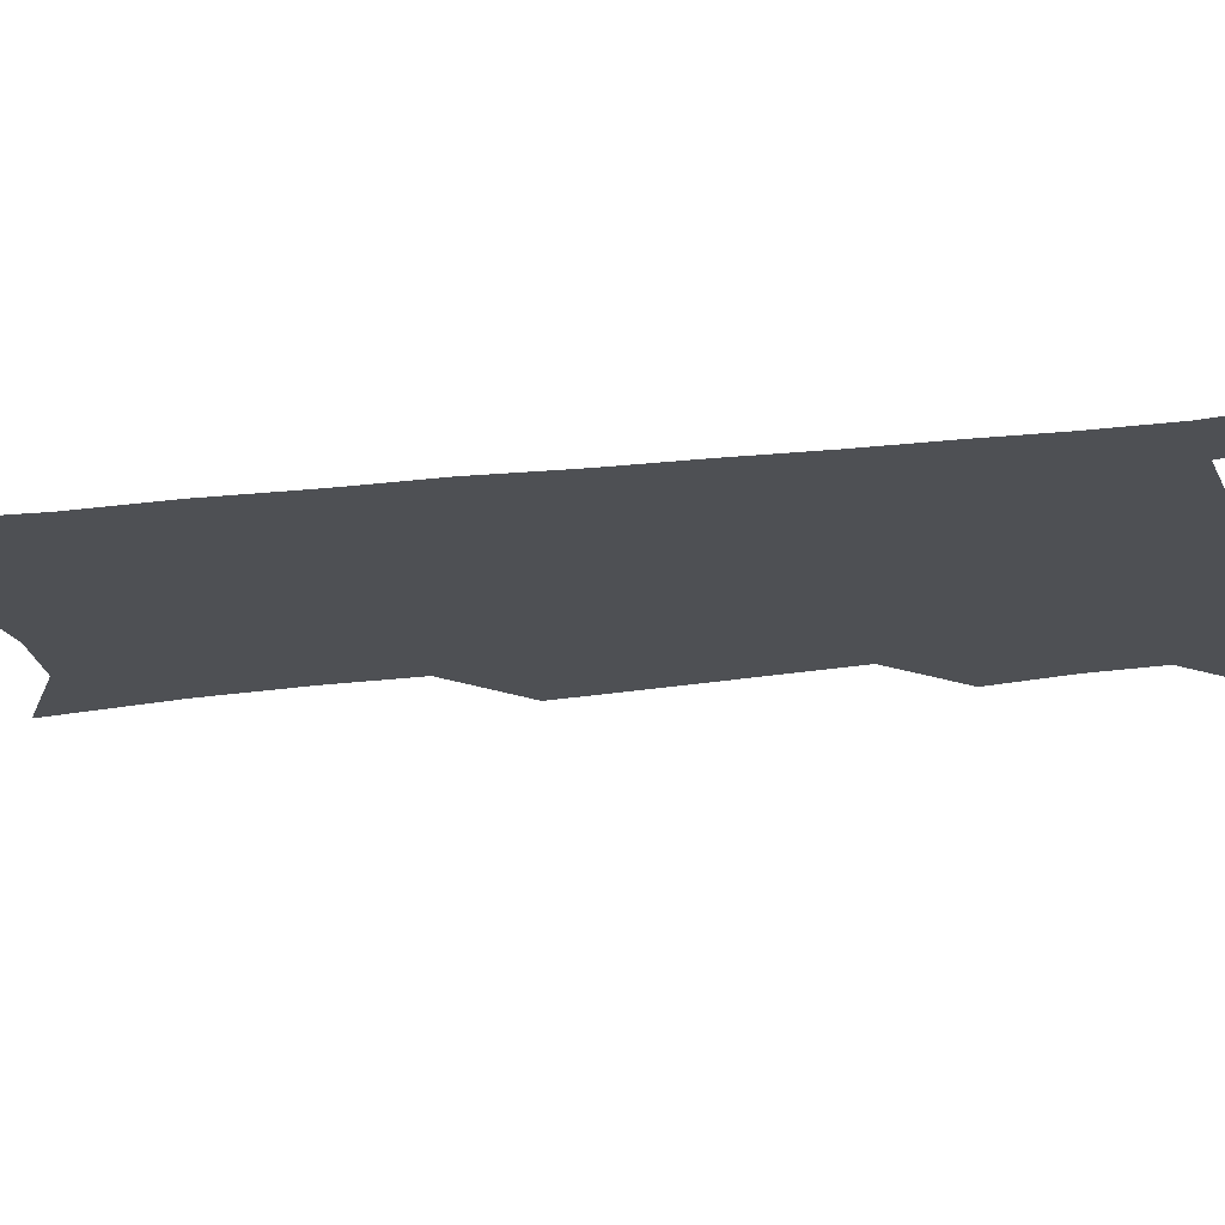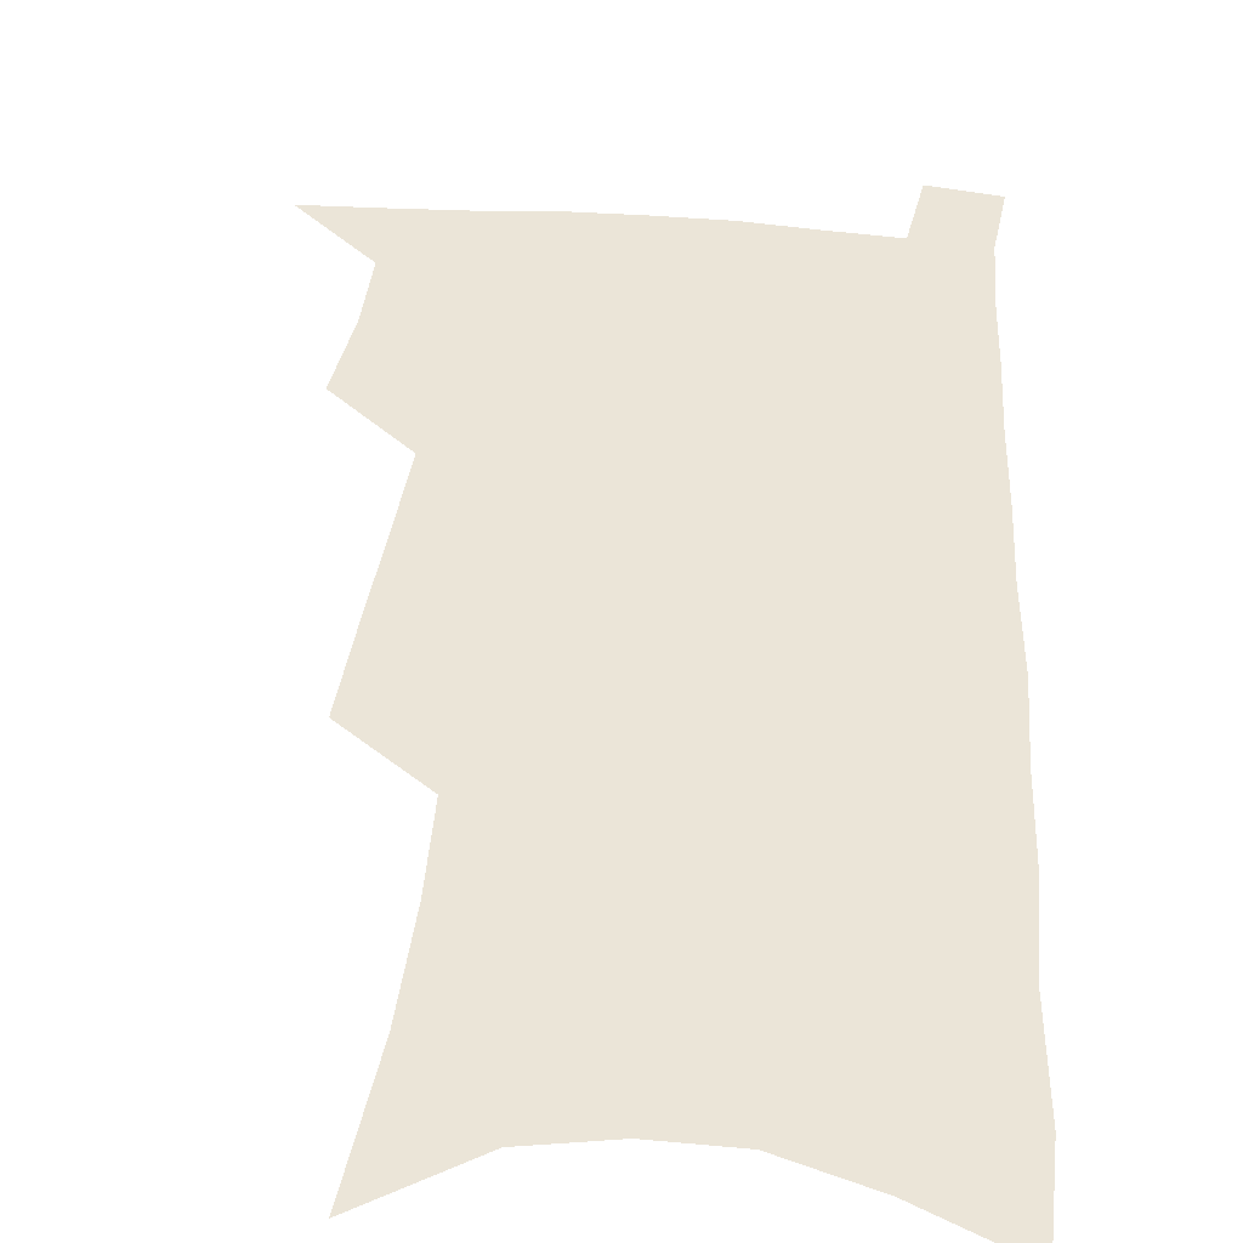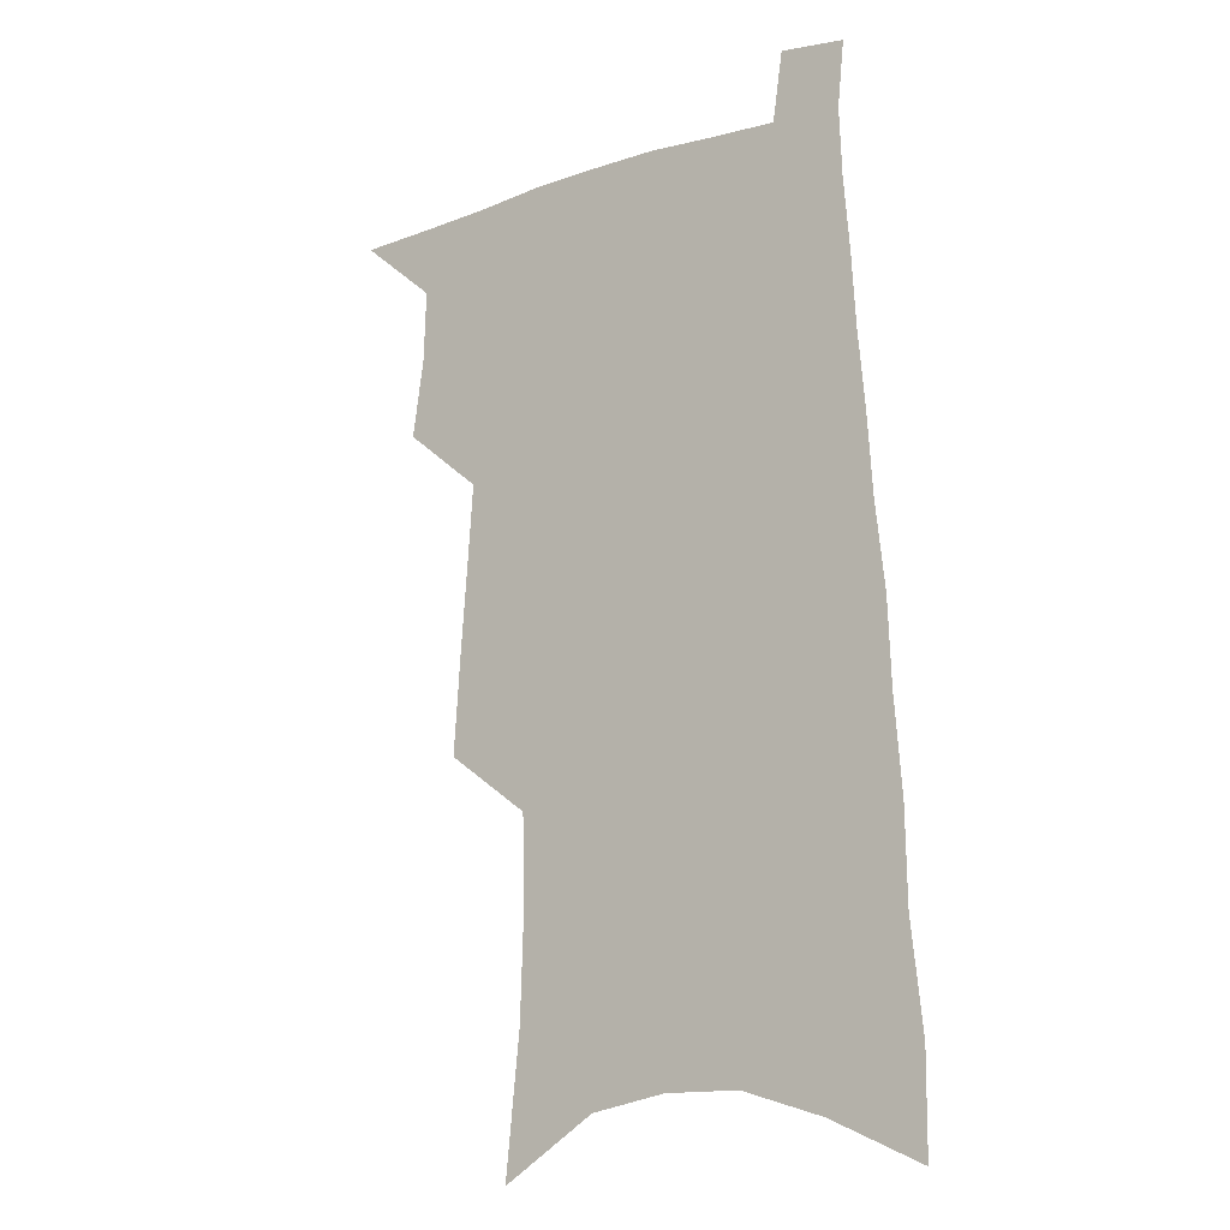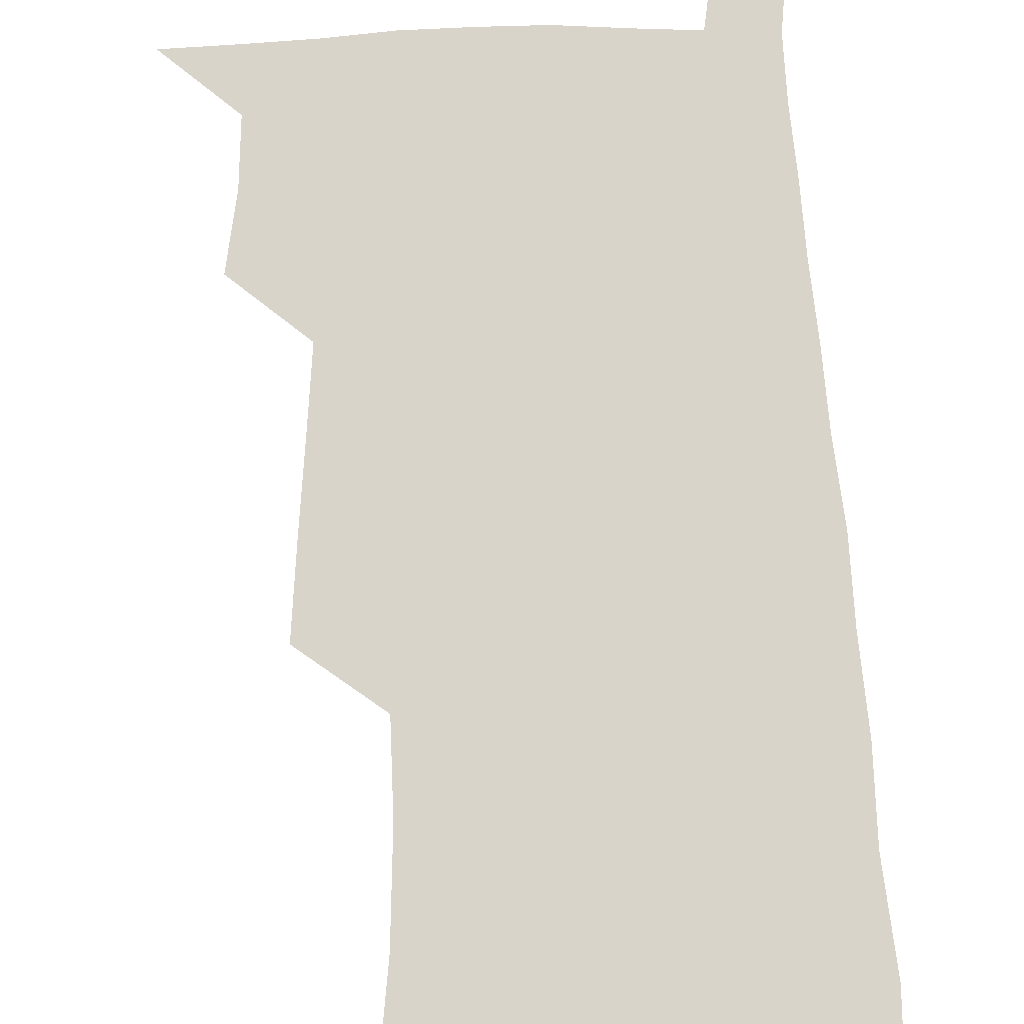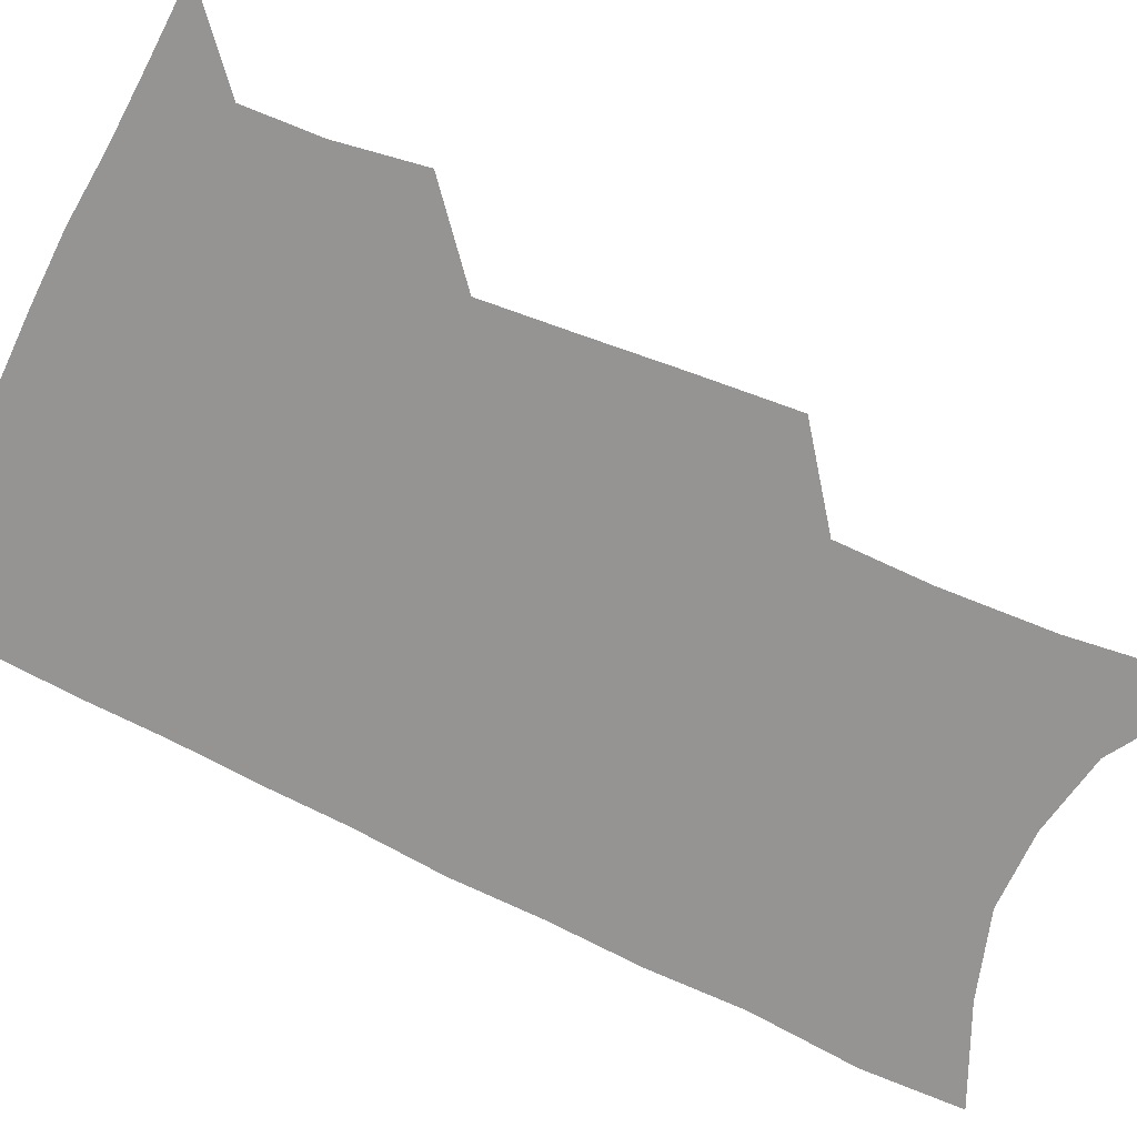
<metadata>
{"format":"obj","ext":"obj","renderer":"f3d","projection":"perspective","resolution":1024,"background":"white","views":[{"elev":-18.8,"azim":106.2,"up":"+Z"},{"elev":46.0,"azim":6.1,"up":"+Z"},{"elev":-14.0,"azim":35.5,"up":"+Y"},{"elev":75.1,"azim":-1.0,"up":"+Z"},{"elev":-67.1,"azim":-114.3,"up":"+Z"}]}
</metadata>
<code>
v 496.2 528.3 0
v 519.6 447.9 0
v 523.9 477.6 0
v 524.8 504 0
v 524.7 529.7 0
v 541.5 323.7 0
v 544 359.2 0
v 546.6 392.8 0
v 548.9 424 0
v 551.1 453.1 0
v 553.6 480.7 0
v 552.8 505.8 0
v 551 531.2 0
v 567 173.6 0
v 572.5 226.5 0
v 573.9 266.9 0
v 573.1 300.7 0
v 576.5 339.5 0
v 577.3 371.5 0
v 578.1 401.8 0
v 579.1 430.3 0
v 579.7 457 0
v 580.3 482.6 0
v 579.7 506.9 0
v 576.7 533.7 0
v 603.2 196.8 0
v 603.6 238.6 0
v 603.1 274.7 0
v 603.3 311.1 0
v 604.6 347.1 0
v 604.2 376 0
v 605.2 407.1 0
v 605.1 433.1 0
v 605.1 458.7 0
v 605.2 483.6 0
v 604.6 508 0
v 602.6 534.6 0
v 632.5 202.3 0
v 631.7 243.3 0
v 630.9 279.1 0
v 630.3 314.6 0
v 630 347.4 0
v 629.7 377.3 0
v 629.7 406.4 0
v 629.6 434.5 0
v 629.5 459.6 0
v 629.6 484 0
v 629.6 508.2 0
v 628.3 534.8 0
v 661.3 202.4 0
v 659.7 241.3 0
v 658.3 277.9 0
v 656.9 313.3 0
v 655.7 346.7 0
v 655.1 377 0
v 654.8 405.2 0
v 654.3 432.7 0
v 654.2 458.6 0
v 653.7 484.3 0
v 654.1 508.5 0
v 654.8 533.2 0
v 692.9 193 0
v 689.8 234.3 0
v 687.6 271.7 0
v 685.1 307.9 0
v 683.4 341 0
v 682.9 371.3 0
v 681.5 401.3 0
v 680.4 429.6 0
v 679.7 456.6 0
v 678.6 482.9 0
v 678.7 507.7 0
v 679.9 532 0
v 683.7 557.8 0
v 728.6 177.5 0
v 728.7 214.5 0
v 724.3 255.2 0
v 723.7 289.9 0
v 720.8 325.3 0
v 719.4 357.6 0
v 715.8 390.5 0
v 713.7 420.7 0
v 711 450.1 0
v 709.3 477.8 0
v 707 504.9 0
v 706 530.5 0
v 708.4 554.8 0
f 4 5 1
f 9 10 2
f 2 10 3
f 10 11 3
f 3 11 4
f 11 12 4
f 4 12 5
f 12 13 5
f 17 18 6
f 6 18 7
f 18 19 7
f 7 19 8
f 19 20 8
f 8 20 9
f 20 21 9
f 9 21 10
f 21 22 10
f 10 22 11
f 22 23 11
f 11 23 12
f 23 24 12
f 12 24 13
f 24 25 13
f 14 26 15
f 26 27 15
f 15 27 16
f 27 28 16
f 16 28 17
f 28 29 17
f 17 29 18
f 29 30 18
f 18 30 19
f 30 31 19
f 19 31 20
f 31 32 20
f 20 32 21
f 32 33 21
f 21 33 22
f 33 34 22
f 22 34 23
f 34 35 23
f 23 35 24
f 35 36 24
f 24 36 25
f 36 37 25
f 26 38 27
f 38 39 27
f 27 39 28
f 39 40 28
f 28 40 29
f 40 41 29
f 29 41 30
f 41 42 30
f 30 42 31
f 42 43 31
f 31 43 32
f 43 44 32
f 32 44 33
f 44 45 33
f 33 45 34
f 45 46 34
f 34 46 35
f 46 47 35
f 35 47 36
f 47 48 36
f 36 48 37
f 48 49 37
f 38 50 39
f 50 51 39
f 39 51 40
f 51 52 40
f 40 52 41
f 52 53 41
f 41 53 42
f 53 54 42
f 42 54 43
f 54 55 43
f 43 55 44
f 55 56 44
f 44 56 45
f 56 57 45
f 45 57 46
f 57 58 46
f 46 58 47
f 58 59 47
f 47 59 48
f 59 60 48
f 48 60 49
f 60 61 49
f 50 62 51
f 62 63 51
f 51 63 52
f 63 64 52
f 52 64 53
f 64 65 53
f 53 65 54
f 65 66 54
f 54 66 55
f 66 67 55
f 55 67 56
f 67 68 56
f 56 68 57
f 68 69 57
f 57 69 58
f 69 70 58
f 58 70 59
f 70 71 59
f 59 71 60
f 71 72 60
f 60 72 61
f 72 73 61
f 62 75 63
f 75 76 63
f 63 76 64
f 76 77 64
f 64 77 65
f 77 78 65
f 65 78 66
f 78 79 66
f 66 79 67
f 79 80 67
f 67 80 68
f 80 81 68
f 68 81 69
f 81 82 69
f 69 82 70
f 82 83 70
f 70 83 71
f 83 84 71
f 71 84 72
f 84 85 72
f 72 85 73
f 85 86 73
f 73 86 74
f 86 87 74

</code>
